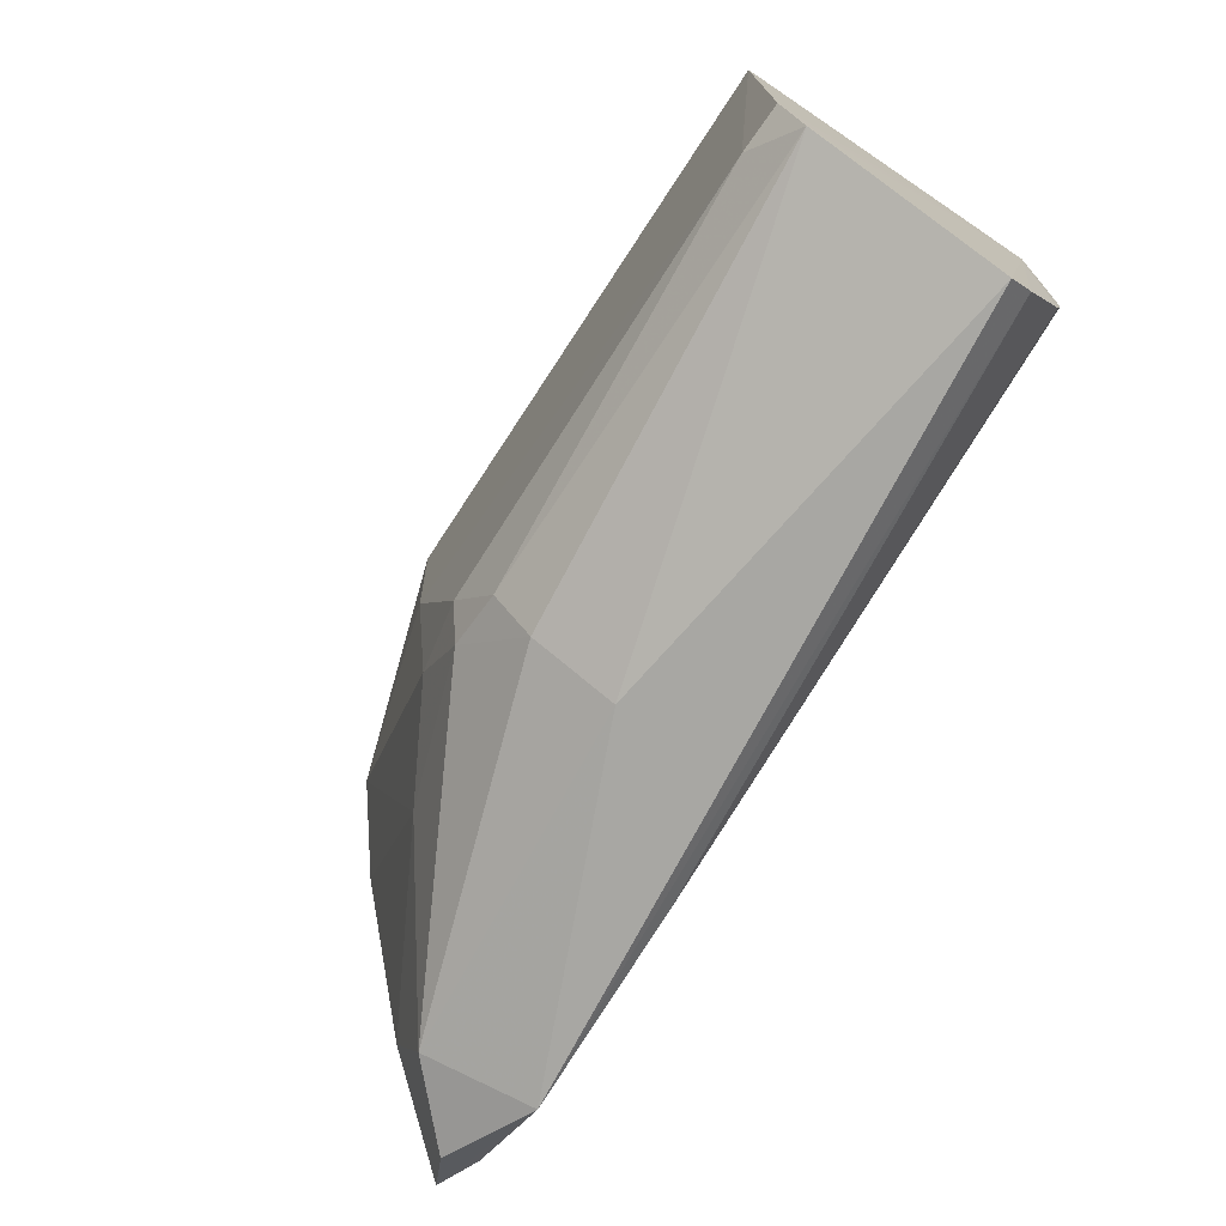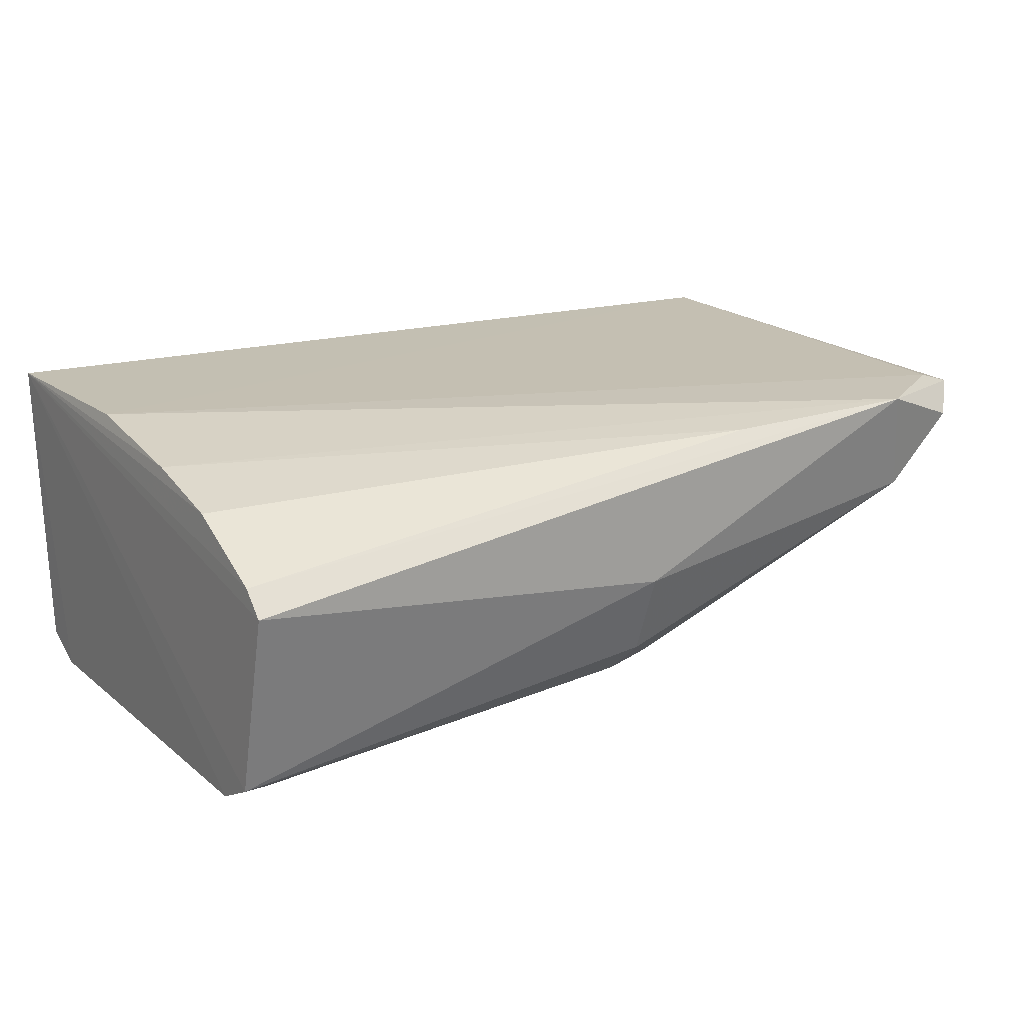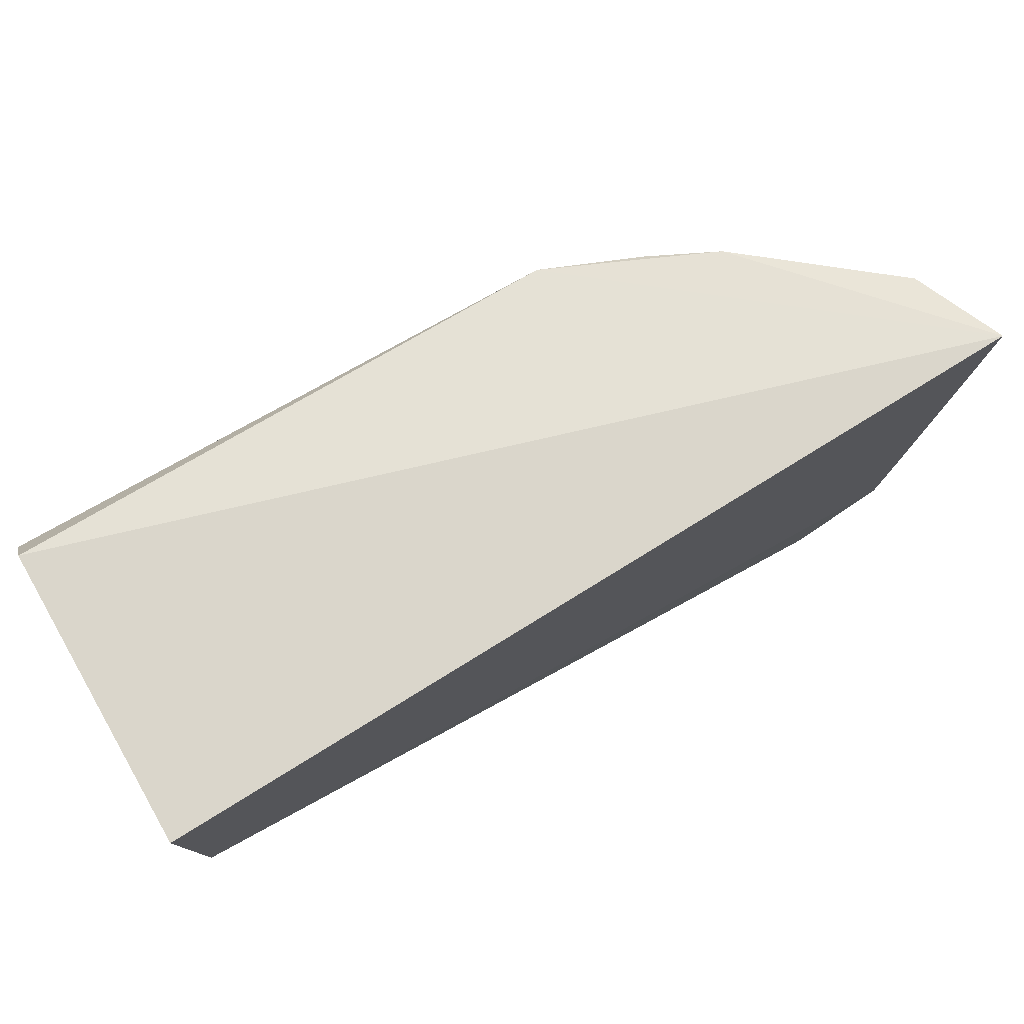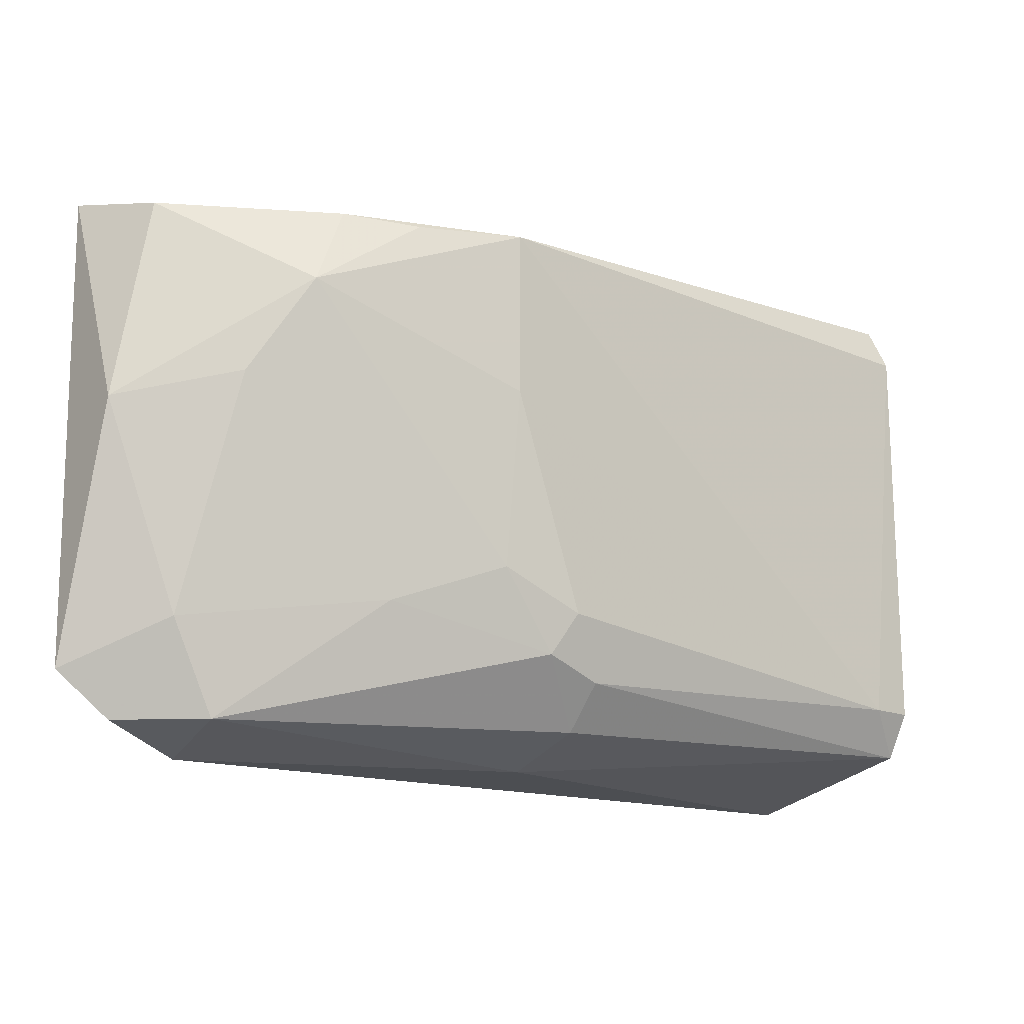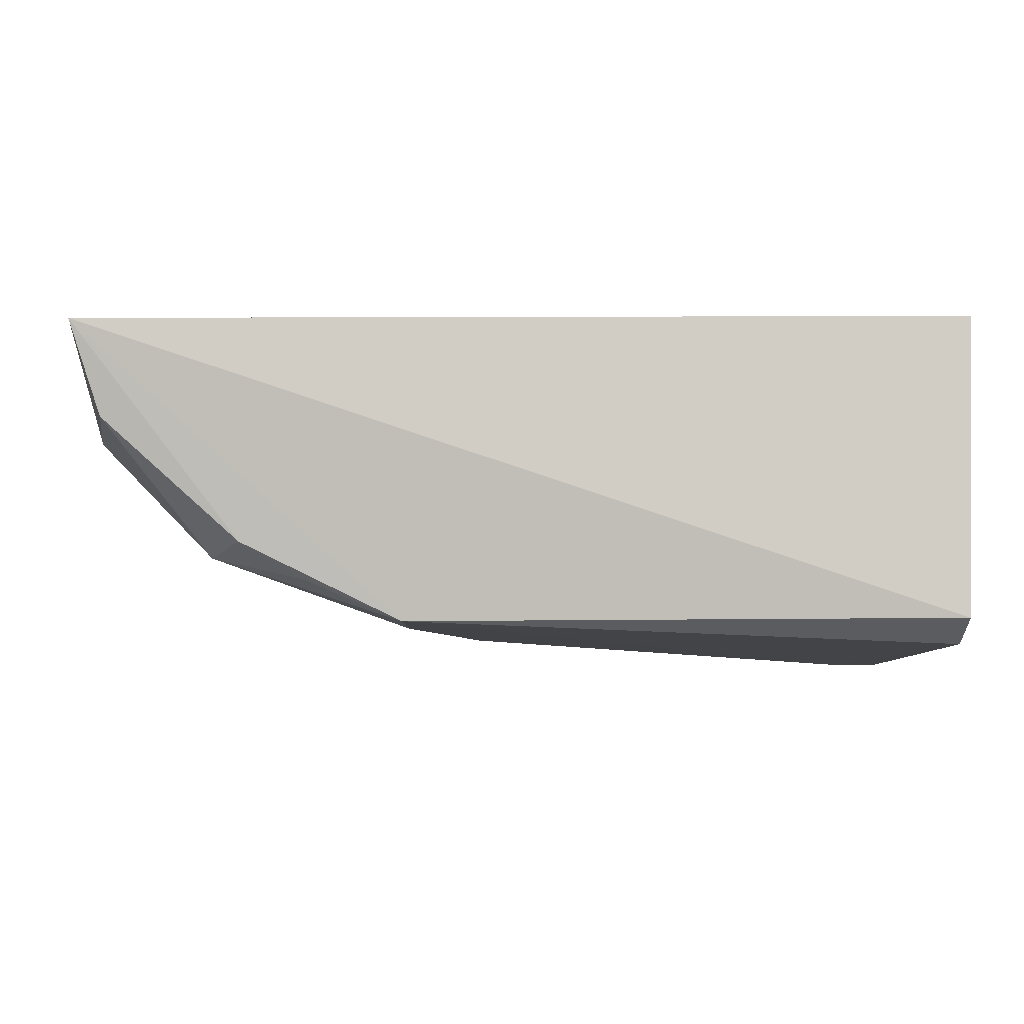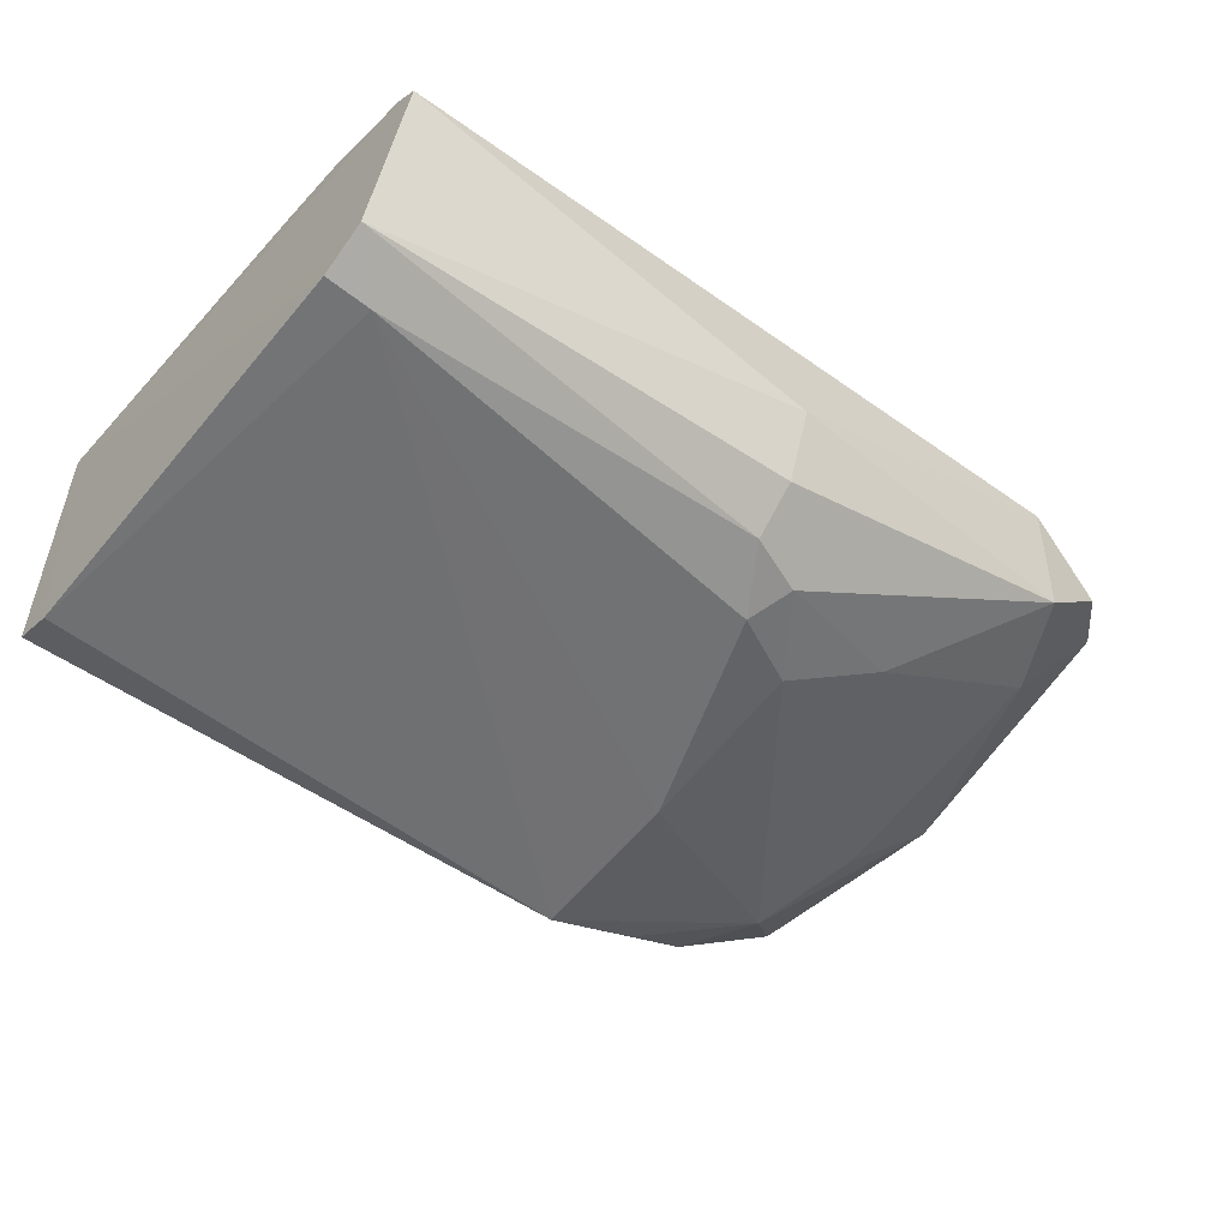
<metadata>
{"format":"obj","ext":"obj","renderer":"f3d","projection":"perspective","resolution":1024,"background":"white","views":[{"elev":-74.0,"azim":54.6,"up":"+Z"},{"elev":17.0,"azim":147.3,"up":"+Y"},{"elev":75.1,"azim":148.4,"up":"+Z"},{"elev":-15.8,"azim":-41.9,"up":"+Z"},{"elev":-7.5,"azim":-1.3,"up":"+Y"},{"elev":-56.2,"azim":140.7,"up":"+Y"}]}
</metadata>
<code>
v -0.6516 -0.9295 -0.28
v -0.7907 -0.589 -0.9852
v 0.2546 -0.6035 -0.6981
v 0.2546 -0.9846 -0.9205
v 0.2658 -0.5678 -0.2148
v -0.9762 -0.5746 -0.2269
v 0.2546 -0.9846 -0.2218
v -0.4071 -0.9803 -0.7918
v 0.2546 -0.7306 -0.9841
v -0.8251 -0.7306 -0.9523
v -0.7934 -0.8893 -0.3807
v -0.9839 -0.6035 -0.8888
v -0.5181 -0.9867 -0.2748
v 0.2546 -1.016 -0.857
v -0.3528 -0.9055 -0.9393
v -0.9839 -0.6988 -0.5396
v 0.2546 -1.016 -0.2854
v 0.2546 -0.5718 -0.5077
v -0.3517 -0.7941 -0.9813
v 0.2546 -0.6353 -0.8252
v -0.9345 -0.7066 -0.2544
v -0.9206 -0.5841 -0.9037
v -0.5141 -0.9544 -0.739
v -0.8887 -0.7306 -0.8252
v -0.3534 -0.9574 -0.8775
v 0.191 -1.016 -0.857
v 0.2546 -0.6988 -0.9523
v -0.5143 -0.9814 -0.4985
v -0.5172 -0.6026 -0.9608
v -0.4344 -0.9558 -0.848
v -0.8569 -0.8258 -0.5077
v -0.9204 -0.6353 -0.9523
v -0.743 -0.8777 -0.2704
v -0.6464 -0.8738 -0.7916
f 31 24 34
f 5 6 7
f 5 4 9
f 7 6 13
f 1 11 13
f 4 5 14
f 6 12 16
f 5 7 17
f 7 13 17
f 14 5 17
f 3 2 18
f 5 3 18
f 6 5 18
f 2 9 19
f 9 4 19
f 10 2 19
f 4 15 19
f 15 10 19
f 3 5 20
f 6 16 21
f 16 11 21
f 2 12 22
f 12 6 22
f 18 2 22
f 6 18 22
f 12 10 24
f 16 12 24
f 15 4 25
f 4 14 26
f 17 13 26
f 14 17 26
f 8 25 26
f 25 4 26
f 9 2 27
f 5 9 27
f 20 5 27
f 13 11 28
f 23 8 28
f 11 23 28
f 8 26 28
f 26 13 28
f 2 3 29
f 3 20 29
f 27 2 29
f 20 27 29
f 10 15 30
f 8 23 30
f 25 8 30
f 15 25 30
f 11 16 31
f 16 24 31
f 2 10 32
f 10 12 32
f 12 2 32
f 11 1 33
f 1 13 33
f 13 6 33
f 21 11 33
f 6 21 33
f 23 11 34
f 24 10 34
f 10 30 34
f 30 23 34
f 11 31 34

</code>
